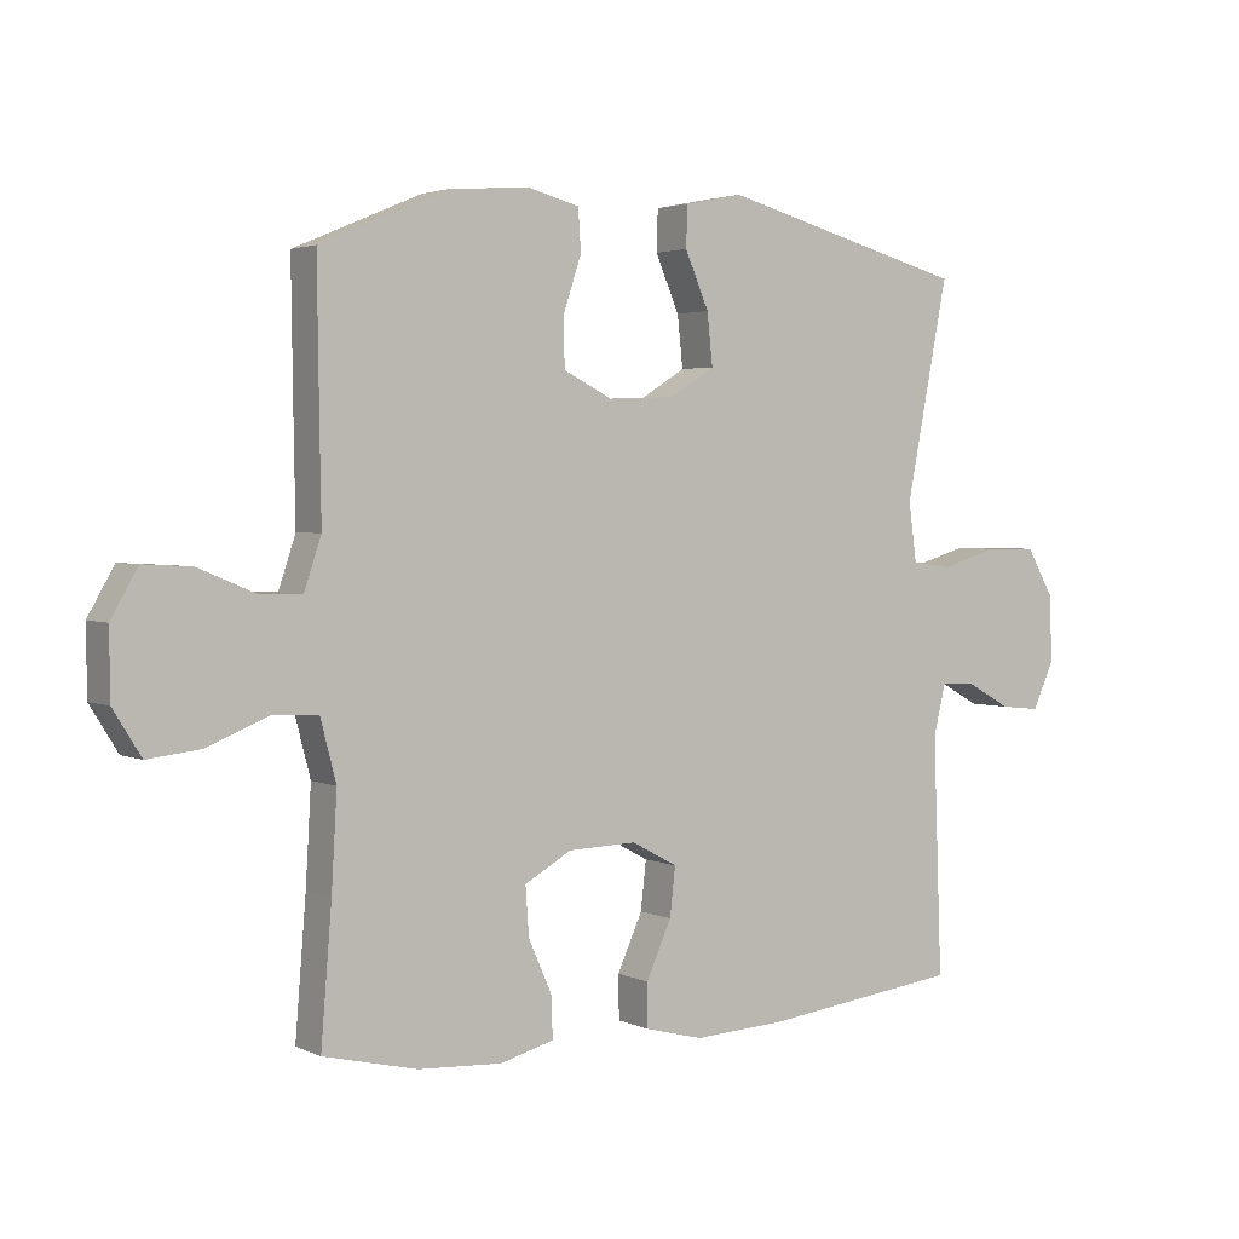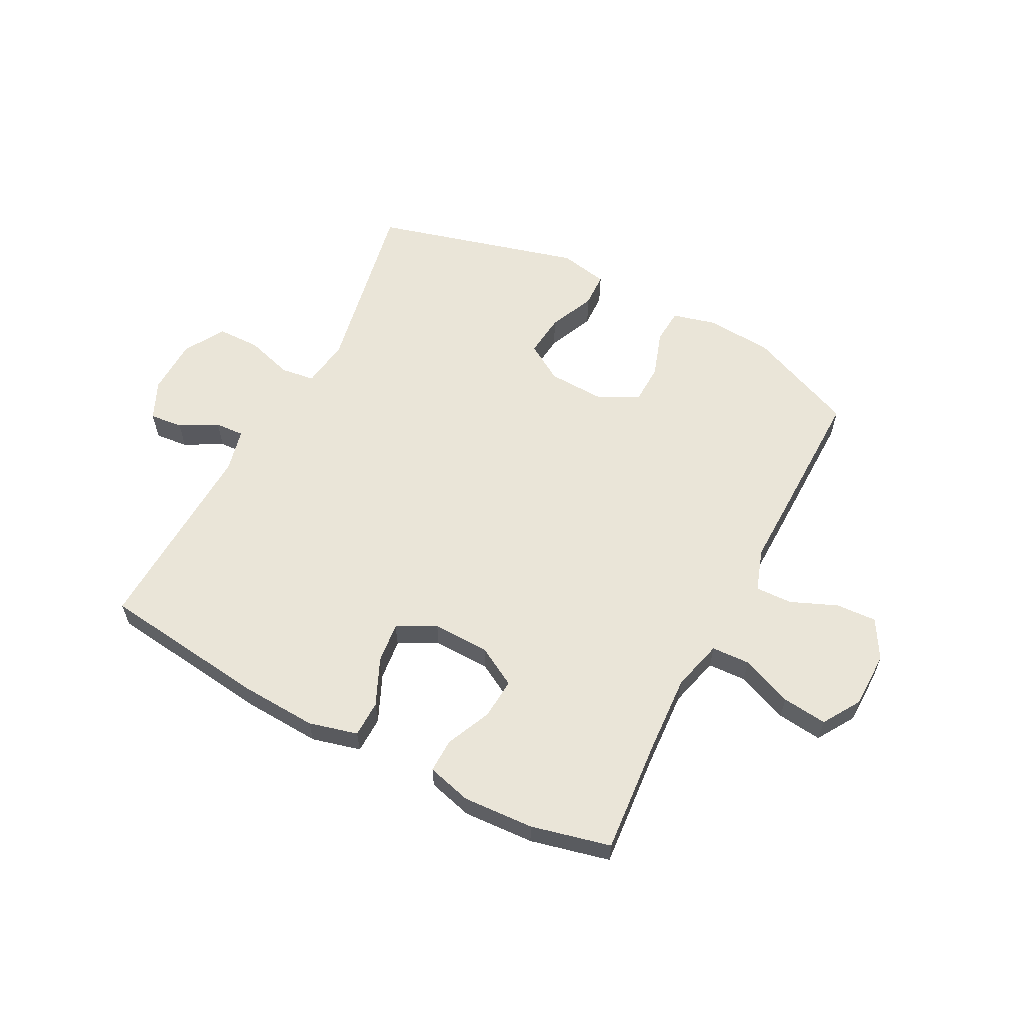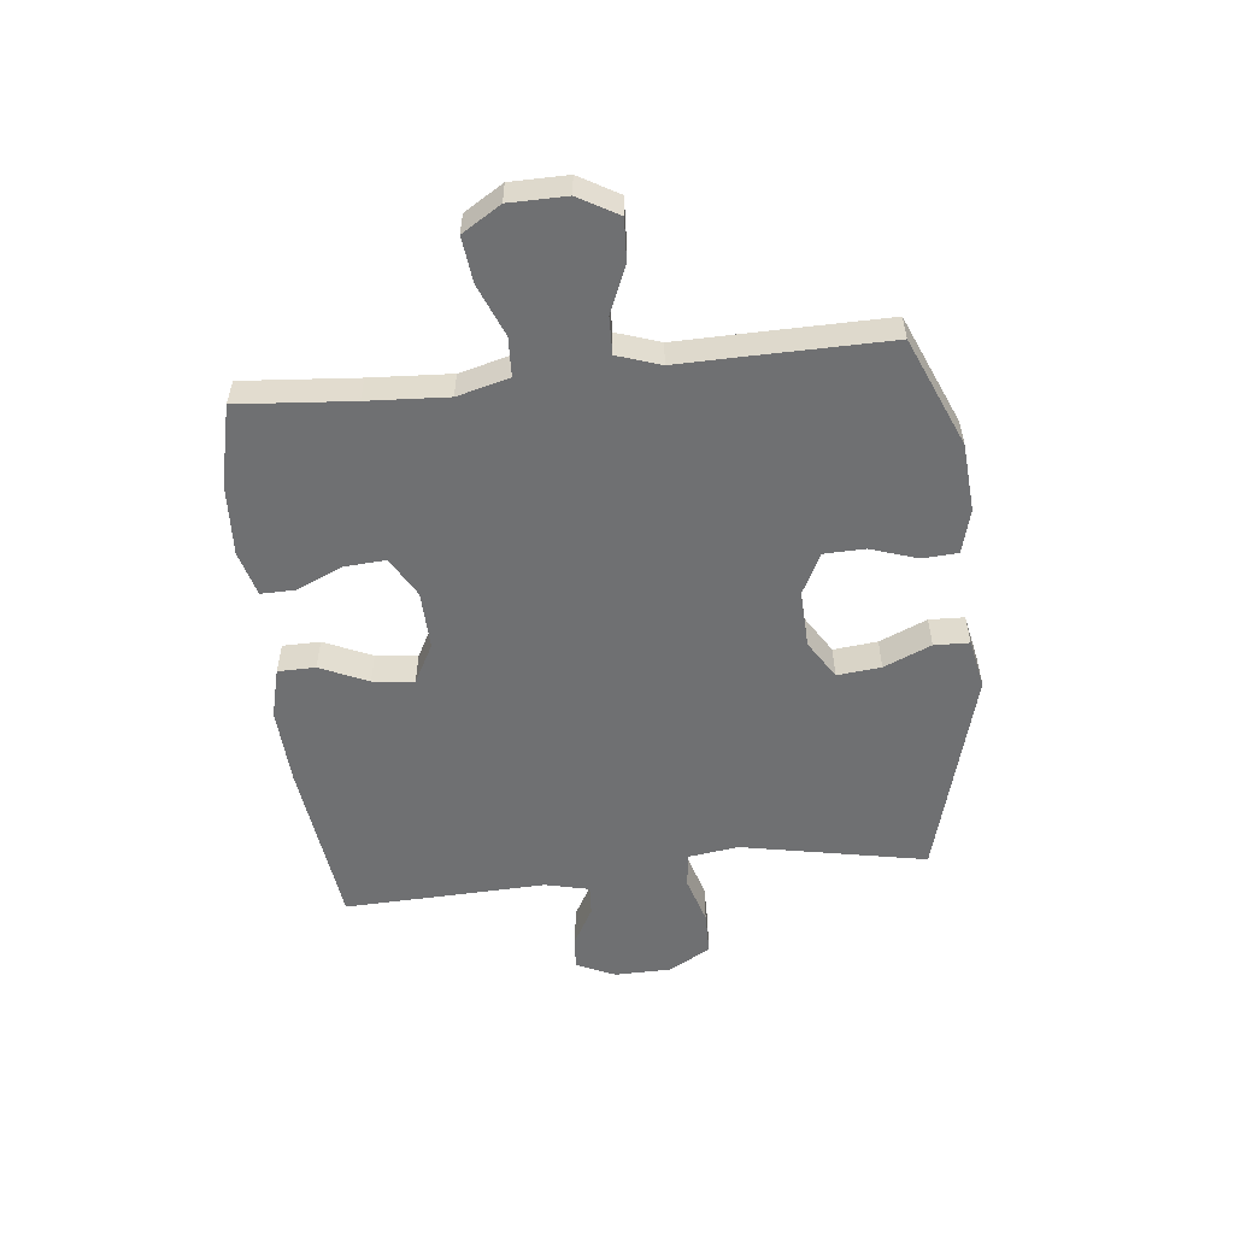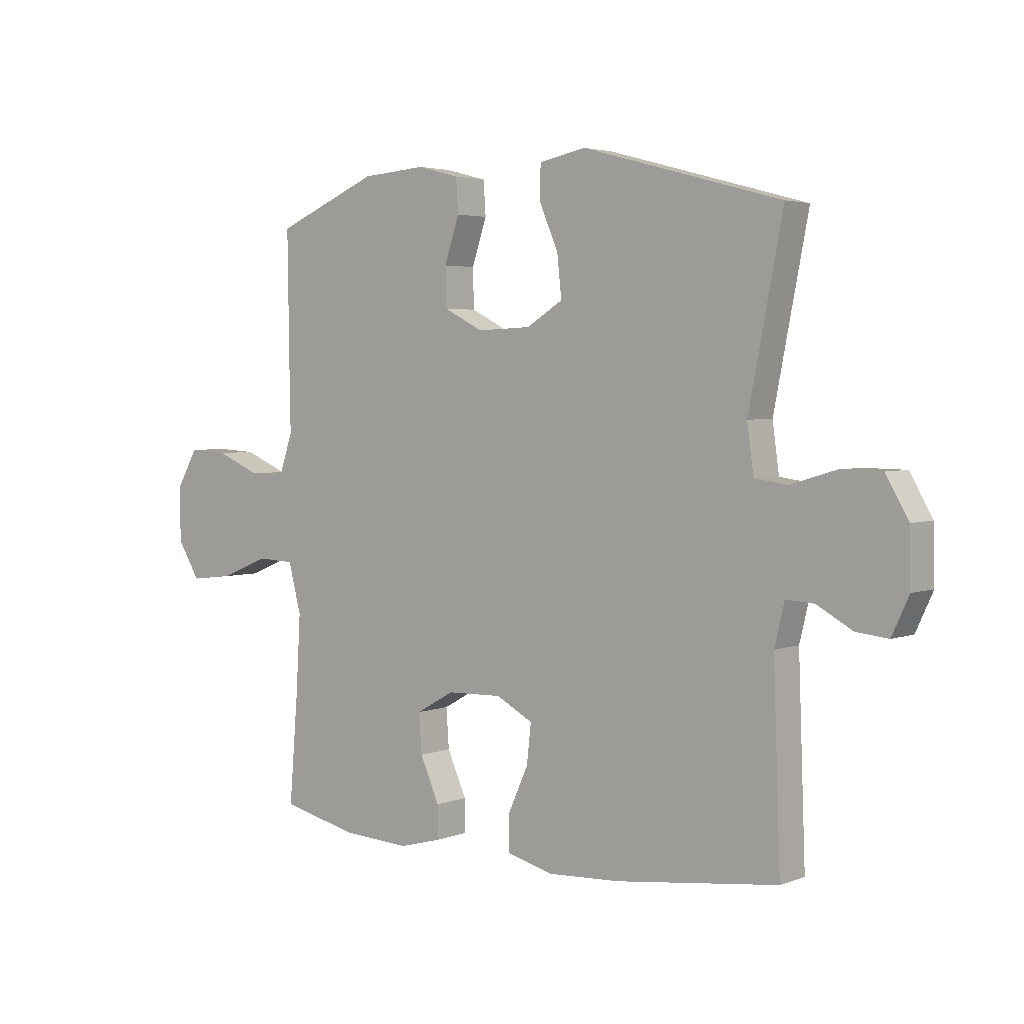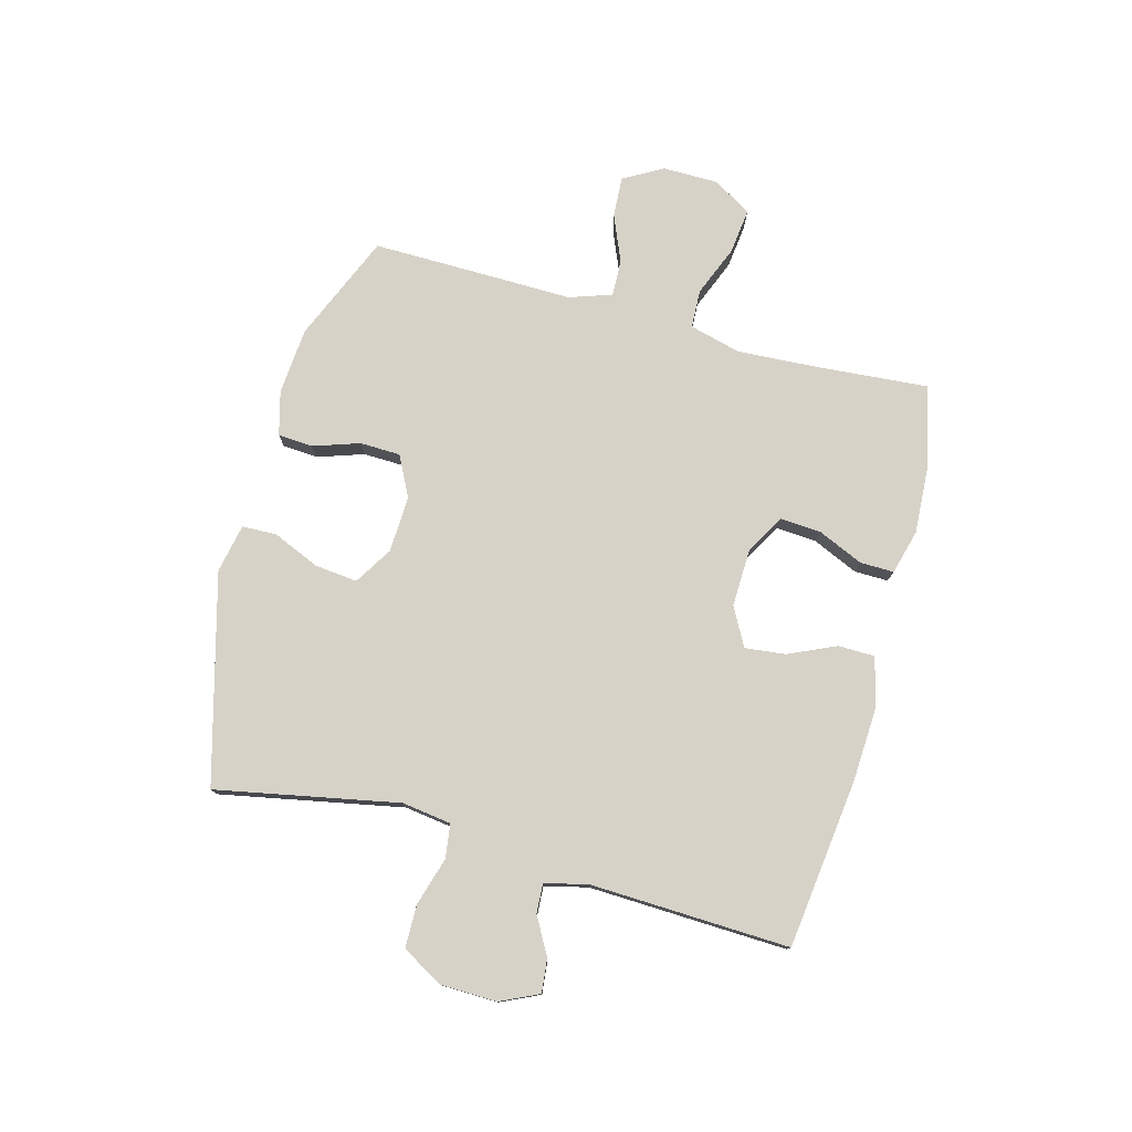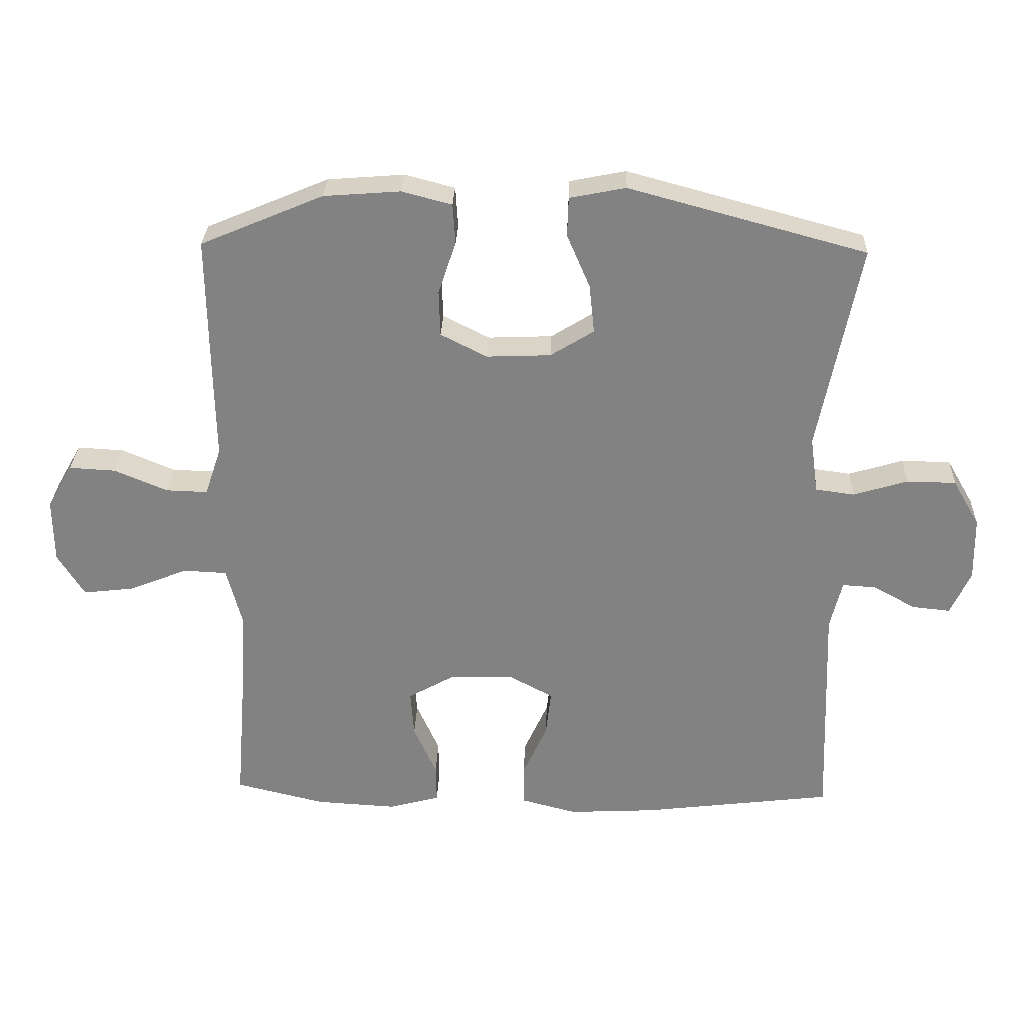
<metadata>
{"format":"obj","ext":"obj","renderer":"f3d","projection":"perspective","resolution":1024,"background":"white","views":[{"elev":2.9,"azim":-33.6,"up":"+Z"},{"elev":59.5,"azim":-152.4,"up":"+Y"},{"elev":-54.8,"azim":-83.8,"up":"+Y"},{"elev":3.5,"azim":38.7,"up":"+Z"},{"elev":77.3,"azim":105.1,"up":"+Y"},{"elev":29.1,"azim":2.0,"up":"+Z"}]}
</metadata>
<code>
v -0.5 0.07 -0.5
v -0.484 0.07 -0.303
v -0.476 0.07 -0.165
v -0.499 0.07 -0.076
v -0.566 0.07 -0.073
v -0.655 0.07 -0.109
v -0.733 0.07 -0.118
v -0.774 0.07 -0.052
v -0.775 0.07 0.046
v -0.736 0.07 0.114
v -0.665 0.07 0.11
v -0.584 0.07 0.076
v -0.52 0.07 0.074
v -0.495 0.07 0.148
v -0.497 0.07 0.266
v -0.5 0.07 0.5
v -0.313 0.07 0.579
v -0.196 0.07 0.588
v -0.12 0.07 0.568
v -0.116 0.07 0.507
v -0.143 0.07 0.426
v -0.141 0.07 0.356
v -0.07 0.07 0.32
v 0.028 0.07 0.324
v 0.094 0.07 0.365
v 0.086 0.07 0.44
v 0.051 0.07 0.521
v 0.053 0.07 0.581
v 0.138 0.07 0.598
v 0.5 0.07 0.5
v 0.438 0.07 0.183
v 0.45 0.07 0.097
v 0.509 0.07 0.089
v 0.592 0.07 0.114
v 0.667 0.07 0.113
v 0.708 0.07 0.042
v 0.71 0.07 -0.056
v 0.679 0.07 -0.123
v 0.621 0.07 -0.117
v 0.556 0.07 -0.081
v 0.505 0.07 -0.078
v 0.487 0.07 -0.153
v 0.5 0.07 -0.5
v 0.208 0.07 -0.536
v 0.075 0.07 -0.543
v -0.01 0.07 -0.521
v -0.011 0.07 -0.457
v 0.026 0.07 -0.375
v 0.034 0.07 -0.304
v -0.033 0.07 -0.268
v -0.133 0.07 -0.271
v -0.202 0.07 -0.31
v -0.197 0.07 -0.381
v -0.162 0.07 -0.46
v -0.161 0.07 -0.519
v -0.239 0.07 -0.54
v -0.362 0.07 -0.533
v -0.5 0 -0.5
v -0.484 0 -0.303
v -0.476 0 -0.165
v -0.499 0 -0.076
v -0.566 0 -0.073
v -0.655 0 -0.109
v -0.733 0 -0.118
v -0.774 0 -0.052
v -0.775 0 0.046
v -0.736 0 0.114
v -0.665 0 0.11
v -0.584 0 0.076
v -0.52 0 0.074
v -0.495 0 0.148
v -0.497 0 0.266
v -0.5 0 0.5
v -0.313 0 0.579
v -0.196 0 0.588
v -0.12 0 0.568
v -0.116 0 0.507
v -0.143 0 0.426
v -0.141 0 0.356
v -0.07 0 0.32
v 0.028 0 0.324
v 0.094 0 0.365
v 0.086 0 0.44
v 0.051 0 0.521
v 0.053 0 0.581
v 0.138 0 0.598
v 0.5 0 0.5
v 0.438 0 0.183
v 0.45 0 0.097
v 0.509 0 0.089
v 0.592 0 0.114
v 0.667 0 0.113
v 0.708 0 0.042
v 0.71 0 -0.056
v 0.679 0 -0.123
v 0.621 0 -0.117
v 0.556 0 -0.081
v 0.505 0 -0.078
v 0.487 0 -0.153
v 0.5 0 -0.5
v 0.208 0 -0.536
v 0.075 0 -0.543
v -0.01 0 -0.521
v -0.011 0 -0.457
v 0.026 0 -0.375
v 0.034 0 -0.304
v -0.033 0 -0.268
v -0.133 0 -0.271
v -0.202 0 -0.31
v -0.197 0 -0.381
v -0.162 0 -0.46
v -0.161 0 -0.519
v -0.239 0 -0.54
v -0.362 0 -0.533
f 56 57 1 2
f 53 54 55 56
f 52 53 56 2
f 51 52 2 3
f 50 51 3 4
f 45 46 47 48
f 45 48 49
f 42 43 44 45
f 41 42 45 49
f 37 38 39 40
f 37 40 41
f 36 37 41
f 33 34 35 36
f 32 33 36 41
f 28 29 30 31
f 26 27 28 31
f 25 26 31 32
f 24 25 32 41
f 18 19 20 21
f 18 21 22
f 17 18 22
f 14 15 16 17
f 13 14 17 22
f 9 10 11 12
f 9 12 13
f 8 9 13
f 5 6 7 8
f 4 5 8 13
f 50 4 13 22
f 23 24 41 49
f 22 23 49 50
f 59 58 114 113
f 113 112 111 110
f 59 113 110 109
f 60 59 109 108
f 61 60 108 107
f 105 104 103 102
f 106 105 102
f 102 101 100 99
f 106 102 99 98
f 97 96 95 94
f 98 97 94
f 98 94 93
f 93 92 91 90
f 98 93 90 89
f 88 87 86 85
f 88 85 84 83
f 89 88 83 82
f 98 89 82 81
f 78 77 76 75
f 79 78 75
f 79 75 74
f 74 73 72 71
f 79 74 71 70
f 69 68 67 66
f 70 69 66
f 70 66 65
f 65 64 63 62
f 70 65 62 61
f 79 70 61 107
f 106 98 81 80
f 107 106 80 79
f 1 58 59 2
f 2 59 60 3
f 3 60 61 4
f 4 61 62 5
f 5 62 63 6
f 6 63 64 7
f 7 64 65 8
f 8 65 66 9
f 9 66 67 10
f 10 67 68 11
f 11 68 69 12
f 12 69 70 13
f 13 70 71 14
f 14 71 72 15
f 15 72 73 16
f 16 73 74 17
f 17 74 75 18
f 18 75 76 19
f 19 76 77 20
f 20 77 78 21
f 21 78 79 22
f 22 79 80 23
f 23 80 81 24
f 24 81 82 25
f 25 82 83 26
f 26 83 84 27
f 27 84 85 28
f 28 85 86 29
f 29 86 87 30
f 30 87 88 31
f 31 88 89 32
f 32 89 90 33
f 33 90 91 34
f 34 91 92 35
f 35 92 93 36
f 36 93 94 37
f 37 94 95 38
f 38 95 96 39
f 39 96 97 40
f 40 97 98 41
f 41 98 99 42
f 42 99 100 43
f 43 100 101 44
f 44 101 102 45
f 45 102 103 46
f 46 103 104 47
f 47 104 105 48
f 48 105 106 49
f 49 106 107 50
f 50 107 108 51
f 51 108 109 52
f 52 109 110 53
f 53 110 111 54
f 54 111 112 55
f 55 112 113 56
f 56 113 114 57
f 57 114 58 1

</code>
